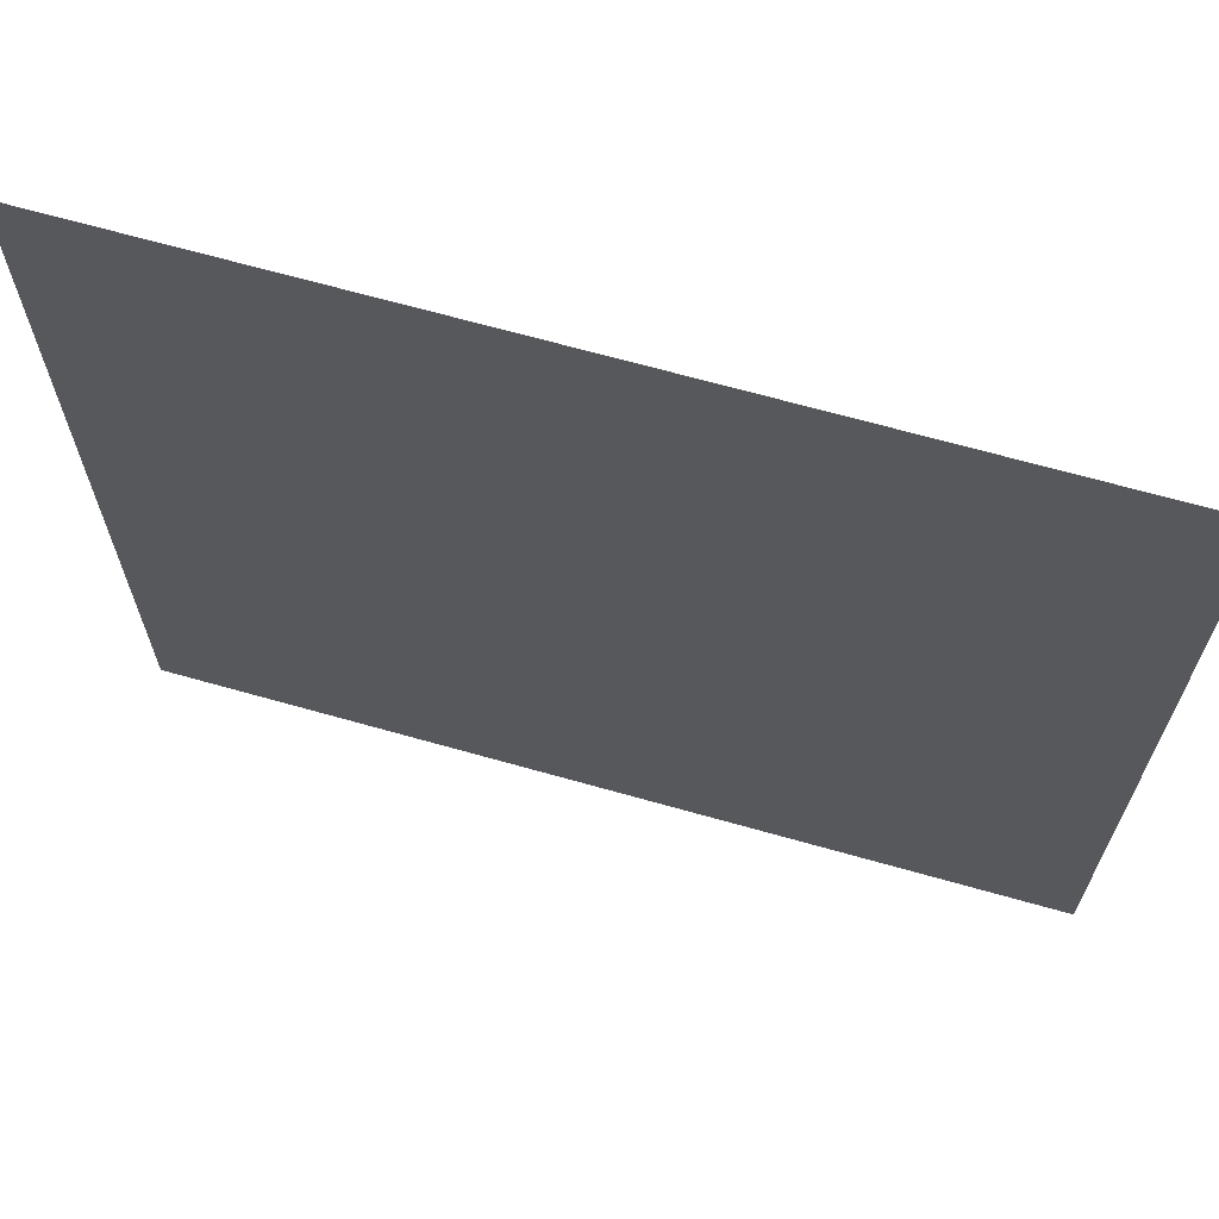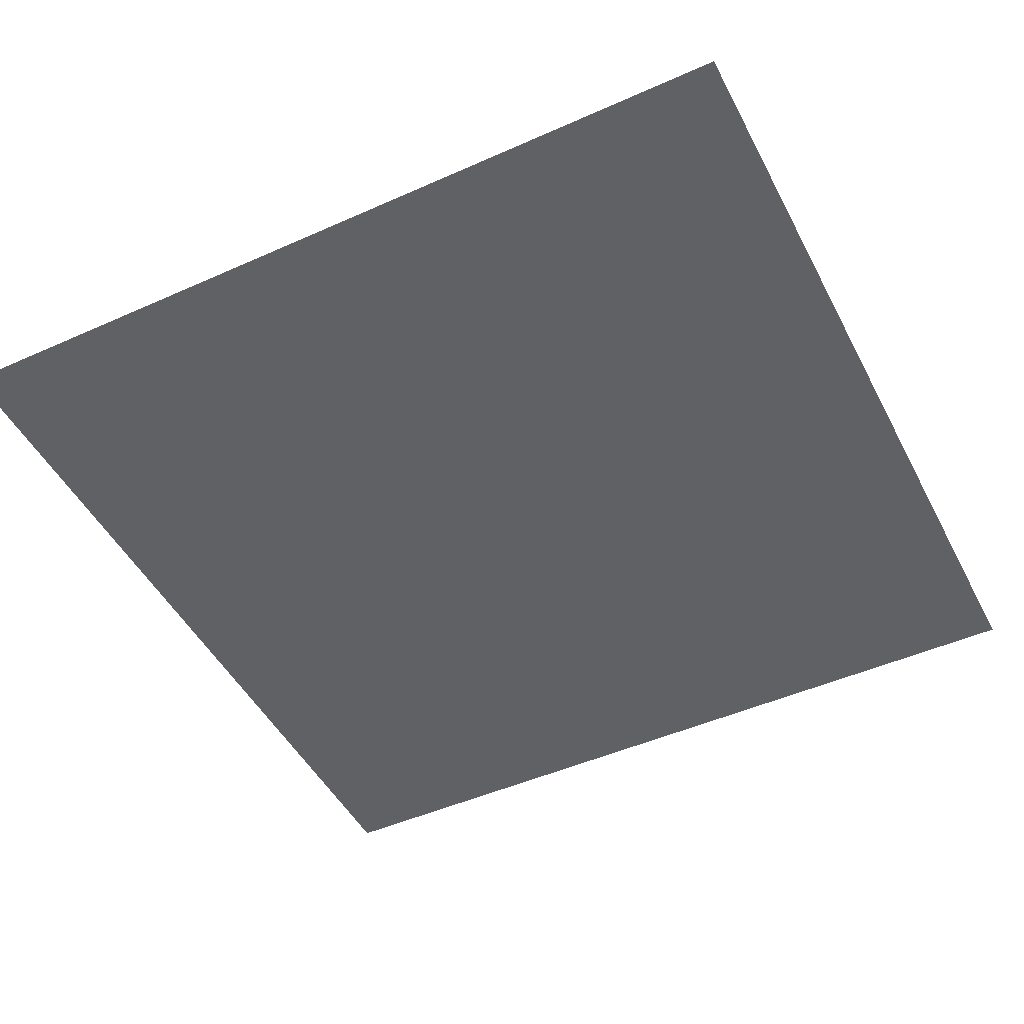
<metadata>
{"format":"obj","ext":"obj","renderer":"f3d","projection":"perspective","resolution":1024,"background":"white","views":[{"elev":67.7,"azim":-164.2,"up":"+Y"},{"elev":-47.8,"azim":-63.4,"up":"+Z"}]}
</metadata>
<code>
o DoormeshMicrowaveDoorC7_1_GeomSubset_5
v -1.3e-05 0.01248 -0.1981
v -2.3e-05 0.01248 -0.1981
v -1.3e-05 0.01249 -0.1981
v -2.3e-05 0.01249 -0.1981
v -1.3e-05 0.01248 -0.1981
v -2.3e-05 0.01248 -0.1981
v -1.3e-05 0.01249 -0.1981
v -2.3e-05 0.01249 -0.1981
v -1.3e-05 0.01248 -0.1981
v -2.3e-05 0.01248 -0.1981
v -1.3e-05 0.01249 -0.1981
v -2.3e-05 0.01249 -0.1981
v -1.3e-05 0.01248 -0.1981
v -2.3e-05 0.01248 -0.1981
v -1.3e-05 0.01249 -0.1981
v -2.3e-05 0.01249 -0.1981
v -1.3e-05 0.01248 -0.1981
v -2.3e-05 0.01248 -0.1981
v -1.3e-05 0.01249 -0.1981
v -2.3e-05 0.01249 -0.1981
v -1.3e-05 0.01248 -0.1981
v -2.3e-05 0.01248 -0.1981
v -1.3e-05 0.01249 -0.1981
v -2.3e-05 0.01249 -0.1981
v -1.3e-05 0.01248 -0.1981
v -2.3e-05 0.01248 -0.1981
v -1.3e-05 0.01249 -0.1981
v -2.3e-05 0.01249 -0.1981
v 0.2841 -0.1062 -0.1219
v 0.2836 -0.1031 -0.1219
v 0.2844 -0.1001 -0.1219
v 0.2863 -0.09764 -0.1219
v 0.289 -0.09607 -0.1219
v 0.2921 -0.09565 -0.1219
v 0.2952 -0.09645 -0.1219
v 0.2841 -0.1062 -0.1198
v 0.2836 -0.1031 -0.1198
v 0.2844 -0.1001 -0.1198
v 0.2863 -0.09764 -0.1198
v 0.289 -0.09607 -0.1198
v 0.2921 -0.09565 -0.1198
v 0.2952 -0.09645 -0.1198
v 0.2896 -0.1047 -0.1219
v 0.2895 -0.1037 -0.1219
v 0.2897 -0.1028 -0.1219
v 0.2903 -0.102 -0.1219
v 0.2911 -0.1015 -0.1219
v 0.2921 -0.1014 -0.1219
v 0.2931 -0.1016 -0.1219
v 0.2896 -0.1047 -0.1198
v 0.2895 -0.1037 -0.1198
v 0.2897 -0.1028 -0.1198
v 0.2903 -0.102 -0.1198
v 0.2911 -0.1015 -0.1198
v 0.2921 -0.1014 -0.1198
v 0.2931 -0.1016 -0.1198
v 0.2841 -0.1062 0.1168
v 0.2836 -0.1031 0.1168
v 0.2844 -0.1001 0.1168
v 0.2863 -0.09764 0.1168
v 0.289 -0.09607 0.1168
v 0.2921 -0.09565 0.1168
v 0.2952 -0.09645 0.1168
v 0.2841 -0.1062 0.1189
v 0.2836 -0.1031 0.1189
v 0.2844 -0.1001 0.1189
v 0.2863 -0.09764 0.1189
v 0.289 -0.09607 0.1189
v 0.2921 -0.09565 0.1189
v 0.2952 -0.09645 0.1189
v 0.2896 -0.1047 0.1168
v 0.2895 -0.1037 0.1168
v 0.2897 -0.1028 0.1168
v 0.2903 -0.102 0.1168
v 0.2911 -0.1015 0.1168
v 0.2921 -0.1014 0.1168
v 0.2931 -0.1016 0.1168
v 0.2896 -0.1047 0.1189
v 0.2895 -0.1037 0.1189
v 0.2897 -0.1028 0.1189
v 0.2903 -0.102 0.1189
v 0.2911 -0.1015 0.1189
v 0.2921 -0.1014 0.1189
v 0.2931 -0.1016 0.1189
v -0.1742 -0.1853 0.124
v -0.1728 -0.188 0.124
v -0.1707 -0.1902 0.124
v -0.168 -0.1915 0.124
v -0.165 -0.192 0.124
v -0.1621 -0.1915 0.124
v -0.1594 -0.1902 0.124
v -0.1572 -0.188 0.124
v -0.1559 -0.1853 0.124
v -0.1554 -0.1824 0.124
v -0.1559 -0.1794 0.124
v -0.1572 -0.1767 0.124
v -0.1594 -0.1746 0.124
v -0.1621 -0.1732 0.124
v -0.165 -0.1727 0.124
v -0.168 -0.1732 0.124
v -0.1707 -0.1746 0.124
v -0.1728 -0.1767 0.124
v -0.1742 -0.1794 0.124
v -0.1747 -0.1824 0.124
v -0.1742 -0.1853 -0.128
v -0.1728 -0.188 -0.128
v -0.1707 -0.1902 -0.128
v -0.168 -0.1915 -0.128
v -0.165 -0.192 -0.128
v -0.1621 -0.1915 -0.128
v -0.1594 -0.1902 -0.128
v -0.1572 -0.188 -0.128
v -0.1559 -0.1853 -0.128
v -0.1554 -0.1824 -0.128
v -0.1559 -0.1794 -0.128
v -0.1572 -0.1767 -0.128
v -0.1594 -0.1746 -0.128
v -0.1621 -0.1732 -0.128
v -0.165 -0.1727 -0.128
v -0.168 -0.1732 -0.128
v -0.1707 -0.1746 -0.128
v -0.1728 -0.1767 -0.128
v -0.1742 -0.1794 -0.128
v -0.1747 -0.1824 -0.128
v -0.165 -0.1824 0.124
v -0.165 -0.1824 -0.128
v -0.1721 -0.1472 0.1035
v -0.171 -0.1472 0.1055
v -0.1694 -0.1472 0.1072
v -0.1673 -0.1472 0.1082
v -0.165 -0.1472 0.1086
v -0.1627 -0.1472 0.1082
v -0.1607 -0.1472 0.1072
v -0.159 -0.1472 0.1055
v -0.158 -0.1472 0.1035
v -0.1576 -0.1472 0.1012
v -0.158 -0.1472 0.09888
v -0.159 -0.1472 0.09681
v -0.1607 -0.1472 0.09516
v -0.1627 -0.1472 0.09411
v -0.165 -0.1472 0.09374
v -0.1673 -0.1472 0.09411
v -0.1694 -0.1472 0.09516
v -0.171 -0.1472 0.09681
v -0.1721 -0.1472 0.09888
v -0.1725 -0.1472 0.1012
v -0.1721 -0.1797 0.1035
v -0.171 -0.1797 0.1055
v -0.1694 -0.1797 0.1072
v -0.1673 -0.1797 0.1082
v -0.165 -0.1797 0.1086
v -0.1627 -0.1797 0.1082
v -0.1607 -0.1797 0.1072
v -0.159 -0.1797 0.1055
v -0.158 -0.1797 0.1035
v -0.1576 -0.1797 0.1012
v -0.158 -0.1797 0.09888
v -0.159 -0.1797 0.09681
v -0.1607 -0.1797 0.09516
v -0.1627 -0.1797 0.09411
v -0.165 -0.1797 0.09374
v -0.1673 -0.1797 0.09411
v -0.1694 -0.1797 0.09516
v -0.171 -0.1797 0.09681
v -0.1721 -0.1797 0.09888
v -0.1725 -0.1797 0.1012
v -0.165 -0.1472 0.1012
v -0.165 -0.1797 0.1012
v -0.1721 -0.1472 -0.1038
v -0.171 -0.1472 -0.1018
v -0.1694 -0.1472 -0.1001
v -0.1673 -0.1472 -0.09907
v -0.165 -0.1472 -0.09871
v -0.1627 -0.1472 -0.09907
v -0.1607 -0.1472 -0.1001
v -0.159 -0.1472 -0.1018
v -0.158 -0.1472 -0.1038
v -0.1576 -0.1472 -0.1061
v -0.158 -0.1472 -0.1084
v -0.159 -0.1472 -0.1105
v -0.1607 -0.1472 -0.1121
v -0.1627 -0.1472 -0.1132
v -0.165 -0.1472 -0.1136
v -0.1673 -0.1472 -0.1132
v -0.1694 -0.1472 -0.1121
v -0.171 -0.1472 -0.1105
v -0.1721 -0.1472 -0.1084
v -0.1725 -0.1472 -0.1061
v -0.1721 -0.1797 -0.1038
v -0.171 -0.1797 -0.1018
v -0.1694 -0.1797 -0.1001
v -0.1673 -0.1797 -0.09907
v -0.165 -0.1797 -0.09871
v -0.1627 -0.1797 -0.09907
v -0.1607 -0.1797 -0.1001
v -0.159 -0.1797 -0.1018
v -0.158 -0.1797 -0.1038
v -0.1576 -0.1797 -0.1061
v -0.158 -0.1797 -0.1084
v -0.159 -0.1797 -0.1105
v -0.1607 -0.1797 -0.1121
v -0.1627 -0.1797 -0.1132
v -0.165 -0.1797 -0.1136
v -0.1673 -0.1797 -0.1132
v -0.1694 -0.1797 -0.1121
v -0.171 -0.1797 -0.1105
v -0.1721 -0.1797 -0.1084
v -0.1725 -0.1797 -0.1061
v -0.165 -0.1472 -0.1061
v -0.165 -0.1797 -0.1061
v -0.1833 -0.1057 -0.07264
v -0.1833 -0.1057 0.07396
v -0.1449 -0.1057 0.148
v -0.1449 -0.1057 -0.1555
v -0.1815 -0.1039 -0.07264
v -0.1815 -0.1039 0.07396
v -0.1449 -0.1039 0.1462
v -0.1449 -0.1039 -0.1537
v 0.3004 -0.1057 -0.07264
v 0.3004 -0.1057 0.07396
v 0.2619 -0.1057 0.148
v 0.2619 -0.1057 -0.1555
v 0.2986 -0.1039 -0.07264
v 0.2986 -0.1039 0.07396
v 0.2619 -0.1039 0.1462
v 0.2619 -0.1039 -0.1537
v -0.1393 -0.1323 -0.07264
v -0.1449 -0.1323 -0.06704
v -0.1449 -0.1323 0.06836
v -0.1393 -0.1323 0.07396
v 0.2619 -0.1323 -0.06704
v 0.2563 -0.1323 -0.07264
v 0.2563 -0.1323 0.07396
v 0.2619 -0.1323 0.06836
v -0.1328 -0.1323 -0.06621
v -0.1384 -0.1323 -0.06062
v -0.1384 -0.1323 0.06193
v -0.1328 -0.1323 0.06753
v 0.2555 -0.1323 -0.06062
v 0.2499 -0.1323 -0.06621
v 0.2499 -0.1323 0.06753
v 0.2555 -0.1323 0.06193
v -0.1444 -0.1323 -0.06919
v -0.138 -0.1323 -0.06276
v -0.1432 -0.1323 -0.071
v -0.1368 -0.1323 -0.06457
v -0.1414 -0.1323 -0.07222
v -0.135 -0.1323 -0.06579
v 0.2615 -0.1323 0.0705
v 0.2551 -0.1323 0.06407
v 0.2603 -0.1323 0.07232
v 0.2538 -0.1323 0.06589
v 0.2584 -0.1323 0.07353
v 0.252 -0.1323 0.0671
v -0.138 -0.1323 0.06407
v -0.1444 -0.1323 0.0705
v -0.1368 -0.1323 0.06589
v -0.1432 -0.1323 0.07232
v -0.135 -0.1323 0.0671
v -0.1414 -0.1323 0.07353
v 0.2584 -0.1323 -0.07222
v 0.252 -0.1323 -0.06579
v 0.2603 -0.1323 -0.071
v 0.2538 -0.1323 -0.06457
v 0.2615 -0.1323 -0.06919
v 0.2551 -0.1323 -0.06276
v -0.1328 -0.1341 -0.06621
v -0.1384 -0.1341 -0.06062
v -0.1384 -0.1341 0.06193
v -0.1328 -0.1341 0.06753
v 0.2555 -0.1341 -0.06062
v 0.2499 -0.1341 -0.06621
v 0.2499 -0.1341 0.06753
v 0.2555 -0.1341 0.06193
v -0.138 -0.1341 -0.06276
v -0.1368 -0.1341 -0.06457
v -0.135 -0.1341 -0.06579
v 0.255 -0.1341 0.06407
v 0.2538 -0.1341 0.06589
v 0.252 -0.1341 0.0671
v -0.138 -0.1341 0.06407
v -0.1368 -0.1341 0.06589
v -0.135 -0.1341 0.0671
v 0.252 -0.1341 -0.06579
v 0.2538 -0.1341 -0.06457
v 0.255 -0.1341 -0.06276
v -0.1833 -0.1242 -0.07264
v -0.1833 -0.1242 0.07396
v -0.1449 -0.1242 0.148
v -0.1449 -0.1242 -0.1555
v 0.3004 -0.1242 -0.07264
v 0.3004 -0.1242 0.07396
v 0.2619 -0.1242 0.148
v 0.2619 -0.1242 -0.1555
v -0.1833 -0.1466 -0.07264
v -0.1833 -0.1466 0.07396
v -0.1449 -0.1466 0.148
v -0.1449 -0.1466 -0.1555
v -0.1815 -0.1483 -0.07264
v -0.1815 -0.1483 0.07396
v -0.1449 -0.1484 0.1462
v -0.1449 -0.1484 -0.1537
v 0.3004 -0.1466 -0.07264
v 0.3004 -0.1466 0.07396
v 0.2619 -0.1466 0.148
v 0.2619 -0.1466 -0.1555
v 0.2986 -0.1483 -0.07264
v 0.2986 -0.1483 0.07396
v 0.2619 -0.1483 0.1462
v 0.2619 -0.1483 -0.1537
v -0.1393 -0.1412 -0.07264
v -0.1449 -0.1412 -0.06704
v -0.1449 -0.1412 0.06836
v -0.1393 -0.1412 0.07396
v 0.2619 -0.1412 -0.06704
v 0.2563 -0.1412 -0.07264
v 0.2563 -0.1412 0.07396
v 0.2619 -0.1412 0.06836
v -0.1032 -0.1412 -0.0409
v -0.1079 -0.1412 -0.03742
v -0.1079 -0.1412 0.03874
v -0.1032 -0.1412 0.04222
v 0.225 -0.1412 -0.03742
v 0.2202 -0.1412 -0.0409
v 0.2202 -0.1412 0.04222
v 0.225 -0.1412 0.03874
v -0.1444 -0.1412 -0.06919
v -0.1075 -0.1412 -0.03876
v -0.1432 -0.1412 -0.071
v -0.1065 -0.1412 -0.03988
v -0.1414 -0.1412 -0.07222
v -0.105 -0.1412 -0.04064
v 0.2615 -0.1412 0.0705
v 0.2246 -0.1412 0.04007
v 0.2603 -0.1412 0.07232
v 0.2236 -0.1412 0.0412
v 0.2584 -0.1412 0.07353
v 0.222 -0.1412 0.04195
v -0.1075 -0.1412 0.04007
v -0.1444 -0.1412 0.0705
v -0.1065 -0.1412 0.0412
v -0.1432 -0.1412 0.07232
v -0.105 -0.1412 0.04195
v -0.1414 -0.1412 0.07353
v 0.2584 -0.1412 -0.07222
v 0.222 -0.1412 -0.04064
v 0.2603 -0.1412 -0.071
v 0.2236 -0.1412 -0.03988
v 0.2615 -0.1412 -0.06919
v 0.2246 -0.1412 -0.03876
v -0.1032 -0.1394 -0.0409
v -0.1079 -0.1394 -0.03742
v -0.1079 -0.1394 0.03874
v -0.1032 -0.1394 0.04222
v 0.225 -0.1394 -0.03742
v 0.2202 -0.1394 -0.0409
v 0.2202 -0.1394 0.04222
v 0.225 -0.1394 0.03874
v -0.1075 -0.1394 -0.03876
v -0.1065 -0.1394 -0.03988
v -0.105 -0.1394 -0.04064
v 0.2246 -0.1394 0.04007
v 0.2236 -0.1394 0.0412
v 0.222 -0.1394 0.04195
v -0.1075 -0.1394 0.04007
v -0.1065 -0.1394 0.0412
v -0.105 -0.1394 0.04195
v 0.222 -0.1394 -0.04064
v 0.2236 -0.1394 -0.03988
v 0.2246 -0.1394 -0.03876
v -0.1449 -0.1296 -0.06984
v -0.1421 -0.1296 -0.07264
v -0.1421 -0.1296 0.07396
v -0.1449 -0.1296 0.07116
v 0.2619 -0.1296 -0.06984
v 0.2591 -0.1296 -0.07264
v 0.2619 -0.1296 0.07116
v 0.2591 -0.1296 0.07396
v -0.1696 -0.1039 -0.07264
v -0.1696 -0.1039 0.07396
v -0.1449 -0.1039 0.1025
v -0.1449 -0.1039 -0.1012
v 0.2867 -0.1039 -0.07264
v 0.2867 -0.1039 0.07396
v 0.2619 -0.1039 0.1025
v 0.2619 -0.1039 -0.1012
v -0.169 -0.1064 -0.07264
v -0.169 -0.1064 0.07396
v -0.1449 -0.1064 0.102
v -0.1449 -0.1064 -0.1007
v 0.2861 -0.1064 -0.07264
v 0.2861 -0.1064 0.07396
v 0.2619 -0.1064 0.102
v 0.2619 -0.1064 -0.1007
v -0.1833 -0.1057 -0.1548
v -0.1826 -0.1057 -0.1555
v -0.1826 -0.1057 0.148
v -0.1833 -0.1057 0.1472
v -0.1808 -0.1039 -0.1537
v -0.1815 -0.1039 -0.153
v -0.1815 -0.1039 0.1454
v -0.1808 -0.1039 0.1462
v 0.3004 -0.1057 -0.1548
v 0.2996 -0.1057 -0.1555
v 0.2996 -0.1057 0.148
v 0.3004 -0.1057 0.1472
v 0.2986 -0.1039 -0.153
v 0.2978 -0.1039 -0.1537
v 0.2978 -0.1039 0.1462
v 0.2986 -0.1039 0.1454
v -0.1833 -0.1242 -0.1548
v -0.1826 -0.1242 -0.1555
v -0.1833 -0.1242 0.1472
v -0.1826 -0.1242 0.148
v 0.3004 -0.1242 -0.1548
v 0.2996 -0.1242 -0.1555
v 0.3004 -0.1242 0.1472
v 0.2996 -0.1242 0.148
v -0.1833 -0.1466 -0.1548
v -0.1826 -0.1466 -0.1555
v -0.1826 -0.1466 0.148
v -0.1833 -0.1466 0.1472
v -0.1815 -0.1483 -0.153
v -0.1808 -0.1483 -0.1537
v -0.1808 -0.1483 0.1462
v -0.1815 -0.1483 0.1454
v 0.3004 -0.1466 -0.1548
v 0.2996 -0.1466 -0.1555
v 0.2996 -0.1466 0.148
v 0.3004 -0.1466 0.1472
v 0.2978 -0.1483 -0.1537
v 0.2986 -0.1483 -0.153
v 0.2986 -0.1483 0.1454
v 0.2978 -0.1483 0.1462
v -0.1688 -0.1039 -0.1012
v -0.1696 -0.1039 -0.1005
v -0.1696 -0.1039 0.1018
v -0.1688 -0.1039 0.1025
v 0.2867 -0.1039 -0.1005
v 0.2859 -0.1039 -0.1012
v 0.2859 -0.1039 0.1025
v 0.2867 -0.1039 0.1018
v -0.1683 -0.1064 -0.1007
v -0.169 -0.1064 -0.09989
v -0.169 -0.1064 0.1012
v -0.1683 -0.1064 0.102
v 0.2861 -0.1064 -0.09989
v 0.2853 -0.1064 -0.1007
v 0.2853 -0.1064 0.102
v 0.2861 -0.1064 0.1012
v -0.1466 -0.1039 -0.06889
v -0.1411 -0.1039 -0.07443
v -0.1411 -0.1039 0.07574
v -0.1466 -0.1039 0.07021
v 0.2582 -0.1039 -0.07443
v 0.2637 -0.1039 -0.06889
v 0.2637 -0.1039 0.07021
v 0.2582 -0.1039 0.07574
v -0.1393 -0.1057 -0.07264
v -0.1443 -0.1112 -0.07264
v -0.1449 -0.1112 -0.07209
v -0.1449 -0.1057 -0.06711
v 0.2619 -0.1057 -0.06711
v 0.2619 -0.1112 -0.07209
v 0.2613 -0.1112 -0.07264
v 0.2564 -0.1057 -0.07264
v -0.1449 -0.1057 0.06842
v -0.1449 -0.1112 0.0734
v -0.1443 -0.1112 0.07396
v -0.1393 -0.1057 0.07396
v 0.2619 -0.1057 0.06842
v 0.2564 -0.1057 0.07396
v 0.2613 -0.1112 0.07396
v 0.2619 -0.1112 0.0734
v -0.1612 -0.1039 -0.09743
v -0.1668 -0.1039 -0.09189
v -0.1668 -0.1039 0.09321
v -0.1612 -0.1039 0.09874
v 0.2838 -0.1039 -0.09189
v 0.2783 -0.1039 -0.09743
v 0.2783 -0.1039 0.09874
v 0.2838 -0.1039 0.09321
v -0.1673 -0.1064 -0.09246
v -0.1618 -0.1064 -0.098
v -0.1618 -0.1064 0.09931
v -0.1673 -0.1064 0.09378
v 0.2789 -0.1064 -0.098
v 0.2844 -0.1064 -0.09246
v 0.2844 -0.1064 0.09378
v 0.2789 -0.1064 0.09931
v -0.151 -0.1019 -0.07325
v -0.1455 -0.1019 -0.07879
v -0.1455 -0.1019 0.0801
v -0.151 -0.1019 0.07456
v 0.2625 -0.1019 -0.07879
v 0.268 -0.1019 -0.07325
v 0.268 -0.1019 0.07456
v 0.2625 -0.1019 0.0801
v -0.1569 -0.1019 -0.09307
v -0.1624 -0.1019 -0.08754
v -0.1624 -0.1019 0.08885
v -0.1569 -0.1019 0.09438
v 0.2795 -0.1019 -0.08754
v 0.2739 -0.1019 -0.09307
v 0.2739 -0.1019 0.09438
v 0.2795 -0.1019 0.08885
v 0.2664 -0.1019 0.07848
v 0.2778 -0.1019 0.09276
v -0.1608 -0.1019 -0.09145
v -0.1494 -0.1019 -0.07716
v -0.1608 -0.1019 0.09276
v -0.1494 -0.1019 0.07848
v -0.1652 -0.1039 0.09712
v -0.145 -0.1039 0.07412
v -0.1432 -0.1057 0.07234
v 0.2778 -0.1019 -0.09145
v 0.2822 -0.1039 -0.09581
v -0.1657 -0.1064 -0.09638
v -0.1652 -0.1039 -0.09581
v -0.1657 -0.1064 0.09769
v 0.2664 -0.1019 -0.07716
v 0.2822 -0.1039 0.09712
v 0.2621 -0.1039 -0.07281
v 0.2603 -0.1057 -0.07102
v -0.145 -0.1039 -0.07281
v 0.2828 -0.1064 -0.09638
v 0.2828 -0.1064 0.09769
v 0.2621 -0.1039 0.07412
v -0.1432 -0.1057 -0.07102
v 0.2603 -0.1057 0.07234
v -0.1466 -0.1483 -0.07561
v -0.1478 -0.1483 -0.07437
v -0.1466 -0.1483 -0.07325
v -0.1455 -0.1483 -0.07443
v -0.1455 -0.1483 0.07574
v -0.1466 -0.1483 0.07456
v -0.1478 -0.1483 0.07568
v -0.1466 -0.1483 0.07692
v 0.2636 -0.1483 -0.07561
v 0.2625 -0.1483 -0.07443
v 0.2637 -0.1483 -0.07325
v 0.2649 -0.1483 -0.07437
v 0.2643 -0.1483 0.0763
v 0.2637 -0.1483 0.07456
v 0.2625 -0.1483 0.07574
v -0.1449 -0.1466 -0.07147
v -0.1449 -0.1457 -0.07179
v -0.144 -0.1457 -0.07264
v -0.1437 -0.1466 -0.07264
v 0.2607 -0.1466 -0.07264
v 0.2611 -0.1457 -0.07264
v 0.2619 -0.1457 -0.07179
v 0.2619 -0.1466 -0.07147
v -0.1437 -0.1466 0.07396
v -0.144 -0.1457 0.07396
v -0.1449 -0.1457 0.07311
v -0.1449 -0.1466 0.07278
v 0.2619 -0.1466 0.07278
v 0.2619 -0.1457 0.07311
v 0.2611 -0.1457 0.07396
v 0.2607 -0.1466 0.07396
v 0.2633 -0.1483 -0.07408
v 0.2616 -0.1466 -0.0723
v -0.1445 -0.1466 -0.0723
v -0.1463 -0.1483 -0.07408
v -0.1463 -0.1483 0.0754
v -0.1445 -0.1466 0.07361
v 0.2616 -0.1466 0.07361
v 0.2633 -0.1483 0.0754
v -0.1763 -0.09274 0.1307
v -0.181 -0.09274 0.1307
v -0.1778 -0.08393 0.1258
v -0.1795 -0.08393 0.1258
v -0.1778 -0.08257 0.1204
v -0.1795 -0.08257 0.1204
v -0.1763 -0.1016 0.1298
v -0.181 -0.1016 0.1298
v -0.181 -0.09929 0.1351
v -0.1763 -0.09929 0.1351
v -0.1778 -0.08283 0.113
v -0.1795 -0.08283 0.113
v -0.181 -0.09229 0.1106
v -0.1763 -0.09229 0.1106
v -0.1804 -0.086 0.1277
v -0.181 -0.08941 0.1292
v -0.1763 -0.08941 0.1292
v -0.177 -0.086 0.1277
v -0.1763 -0.08963 0.1208
v -0.1769 -0.08534 0.1204
v -0.1763 -0.08949 0.1097
v -0.1769 -0.08526 0.1107
v -0.181 -0.08949 0.1097
v -0.1805 -0.08526 0.1107
v -0.181 -0.0896 0.1208
v -0.1805 -0.08537 0.1204
v -0.1763 -0.0933 0.1206
v -0.1763 -0.09415 0.125
v -0.181 -0.0933 0.1206
v -0.181 -0.09415 0.125
v -0.1763 -0.1097 0.1374
v -0.181 -0.1097 0.1374
v -0.181 -0.1059 0.1413
v -0.1763 -0.1059 0.1413
v -0.1763 -0.09274 -0.1212
v -0.181 -0.09274 -0.1212
v -0.1778 -0.08393 -0.1261
v -0.1795 -0.08393 -0.1261
v -0.1778 -0.08257 -0.1316
v -0.1795 -0.08257 -0.1316
v -0.1763 -0.1016 -0.1222
v -0.181 -0.1016 -0.1222
v -0.181 -0.09929 -0.1169
v -0.1763 -0.09929 -0.1169
v -0.1778 -0.08283 -0.139
v -0.1795 -0.08283 -0.139
v -0.181 -0.09229 -0.1413
v -0.1763 -0.09229 -0.1413
v -0.1804 -0.086 -0.1242
v -0.181 -0.08941 -0.1227
v -0.1763 -0.08941 -0.1227
v -0.177 -0.086 -0.1242
v -0.1763 -0.08963 -0.1311
v -0.1769 -0.08534 -0.1316
v -0.1763 -0.08949 -0.1422
v -0.1769 -0.08526 -0.1413
v -0.181 -0.08949 -0.1422
v -0.1805 -0.08526 -0.1413
v -0.181 -0.0896 -0.1311
v -0.1805 -0.08537 -0.1315
v -0.1763 -0.0933 -0.1314
v -0.1763 -0.09415 -0.1269
v -0.181 -0.0933 -0.1314
v -0.181 -0.09415 -0.1269
v -0.1763 -0.1097 -0.1146
v -0.181 -0.1097 -0.1146
v -0.181 -0.1059 -0.1106
v -0.1763 -0.1059 -0.1106
v 0.2895 -0.1407 0.08004
v -0.1515 -0.1407 0.0811
v 0.2895 -0.1407 -0.117
v -0.1515 -0.1407 -0.1181
v 0.2895 -0.1403 0.08004
v -0.1515 -0.1403 0.0811
v 0.2895 -0.1403 -0.117
v -0.1515 -0.1403 -0.1181
f 21 22 24 23

</code>
